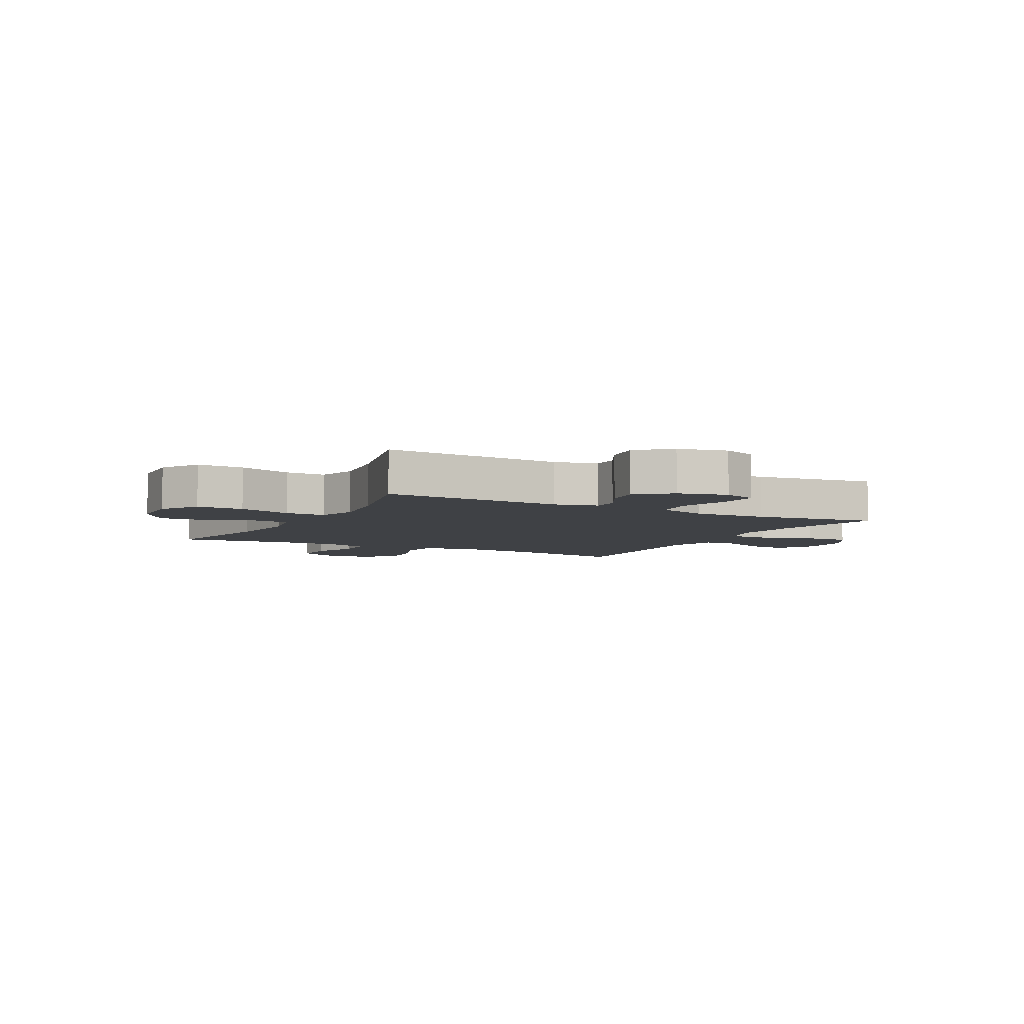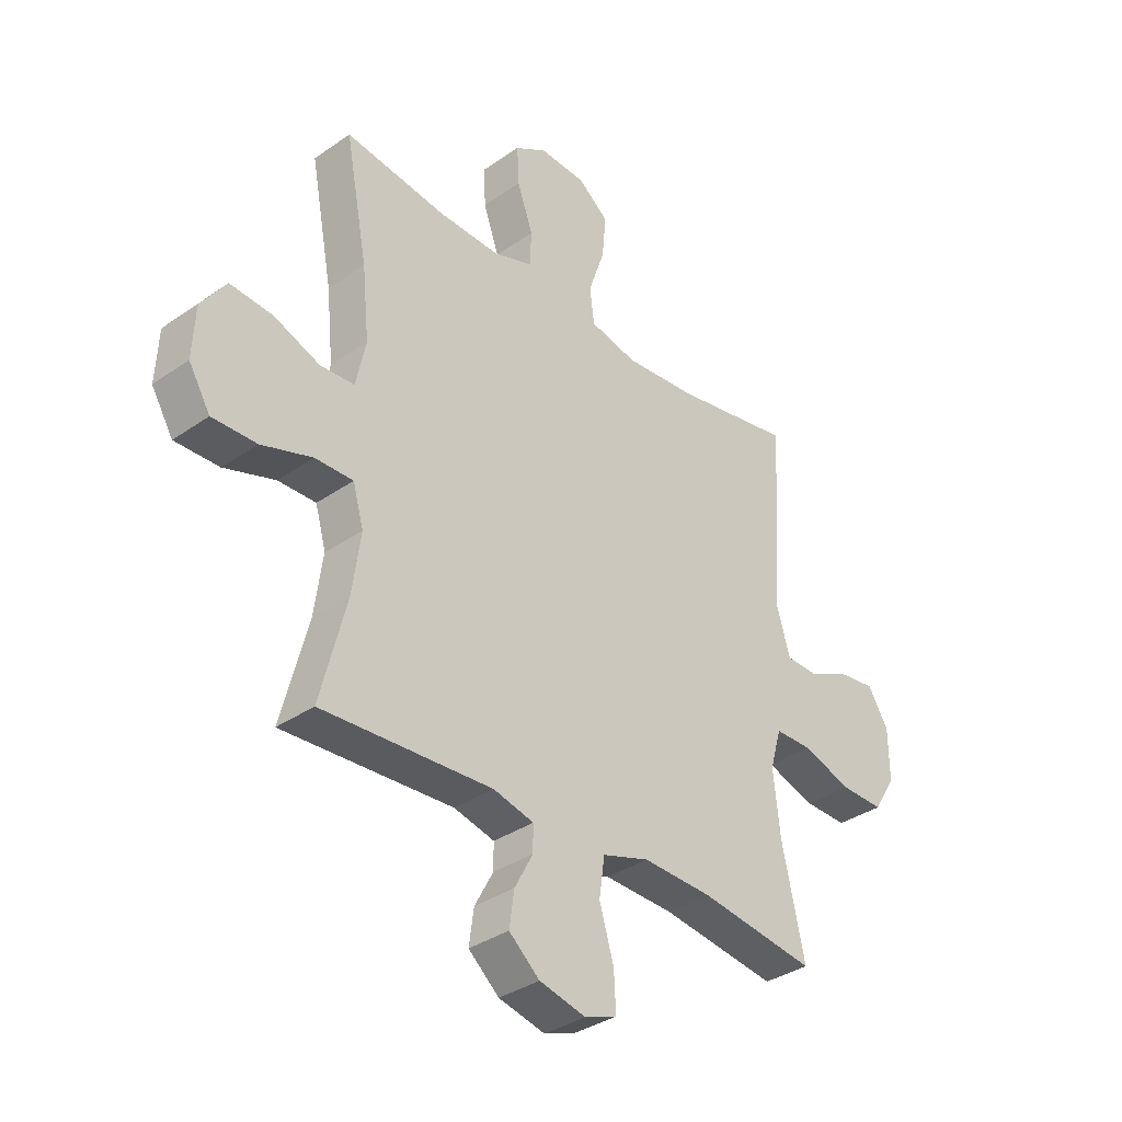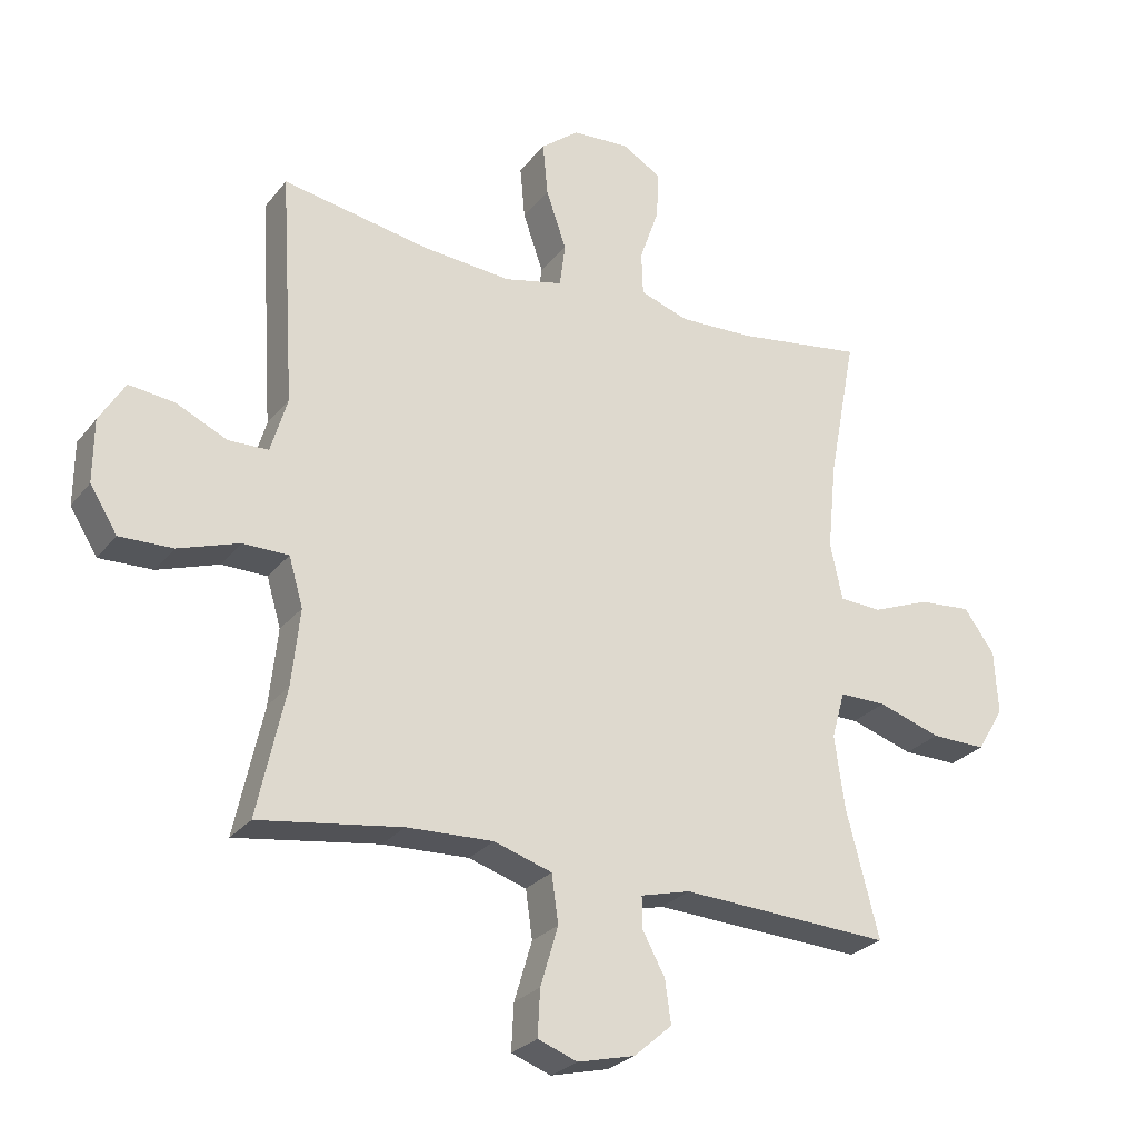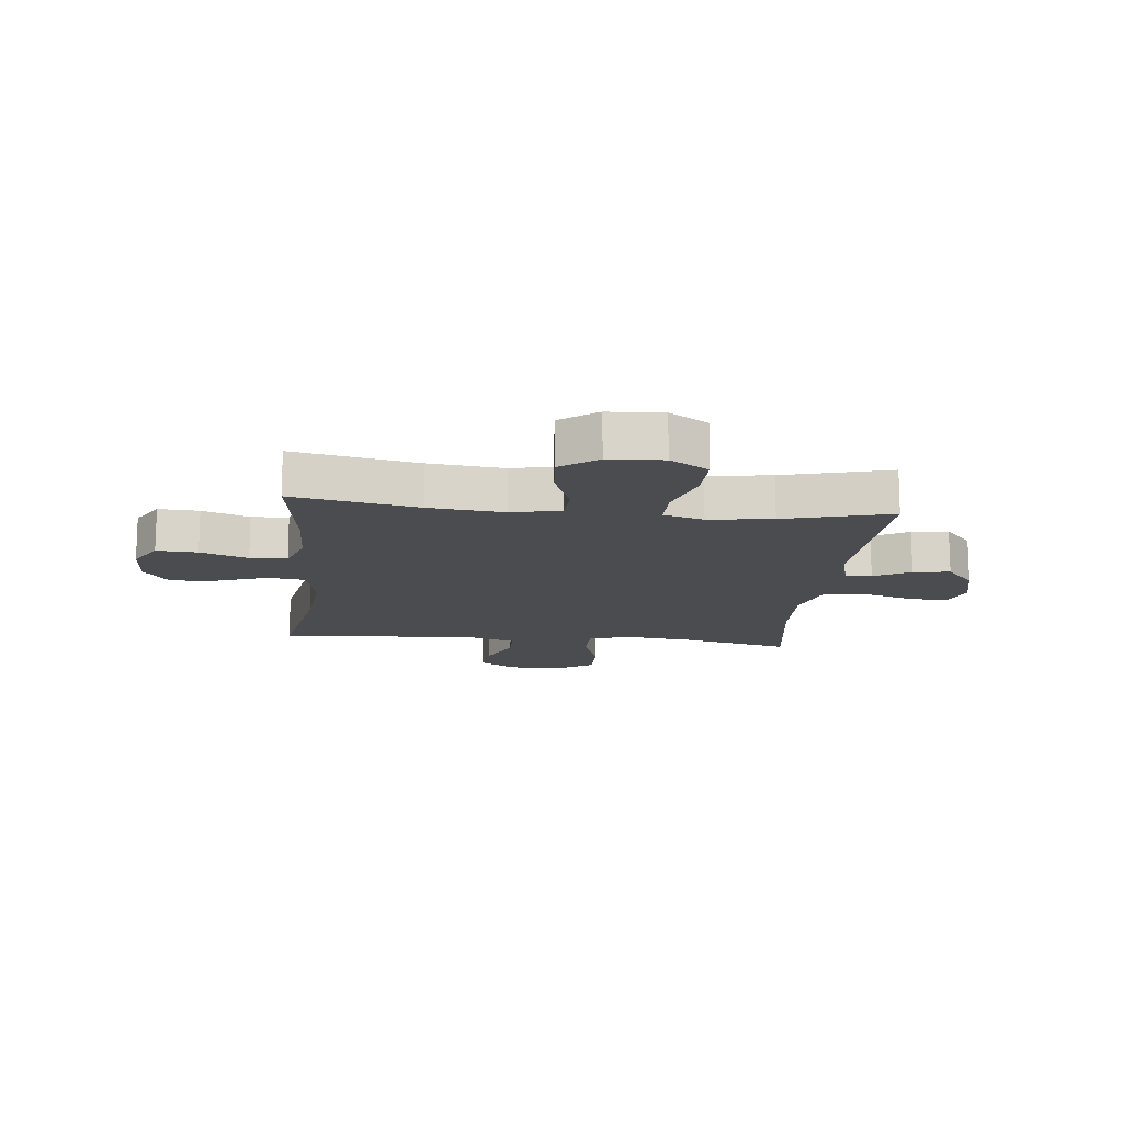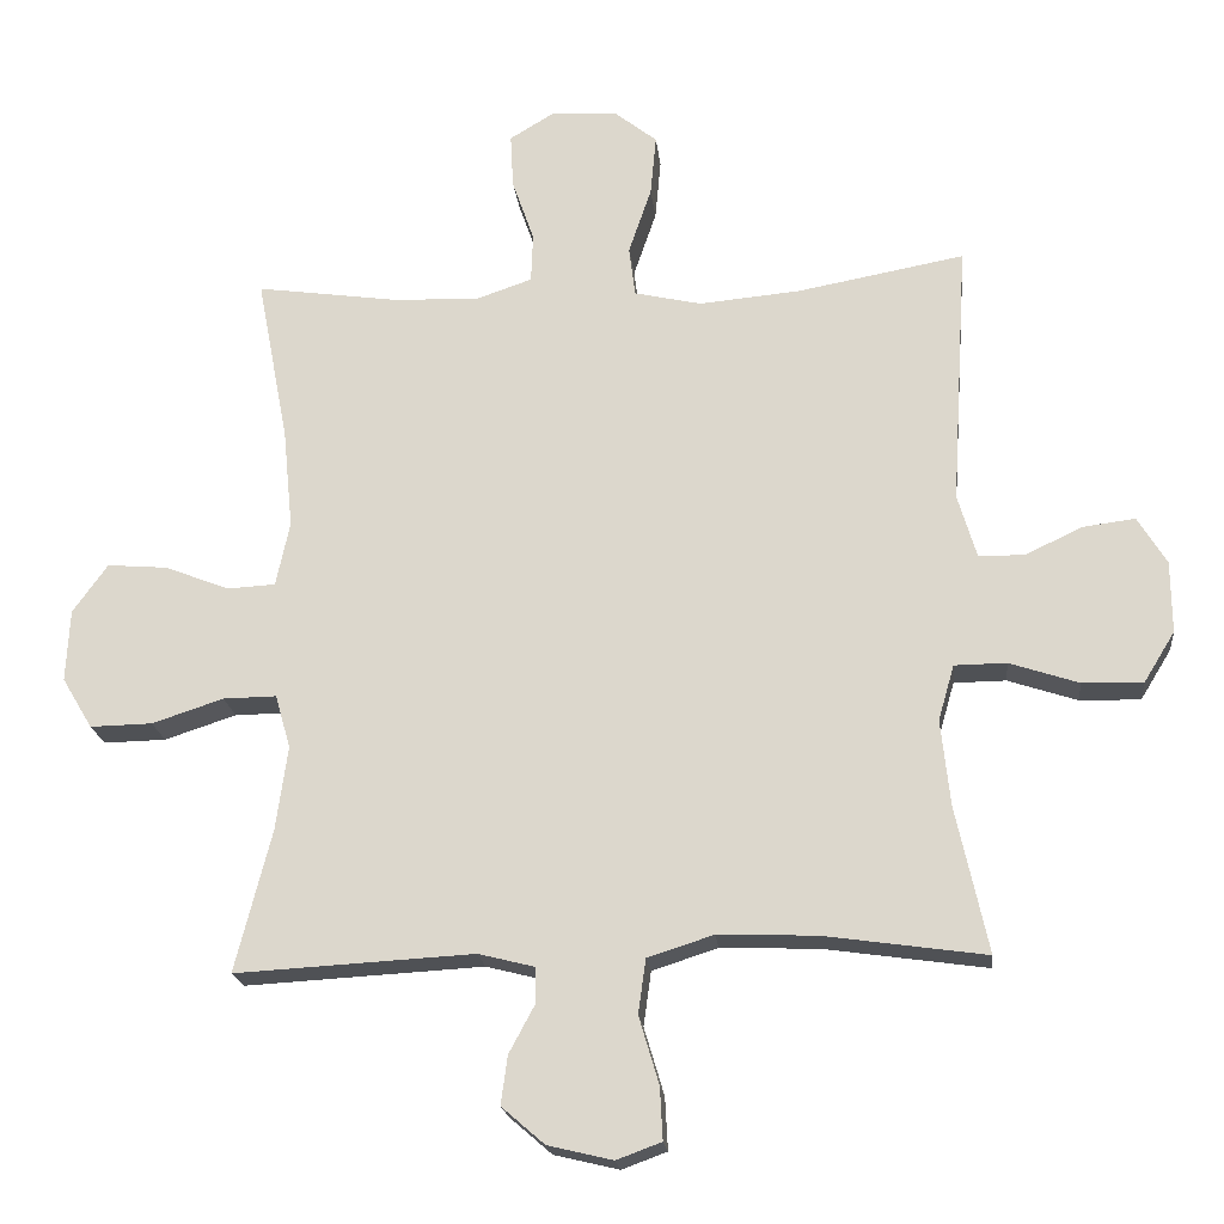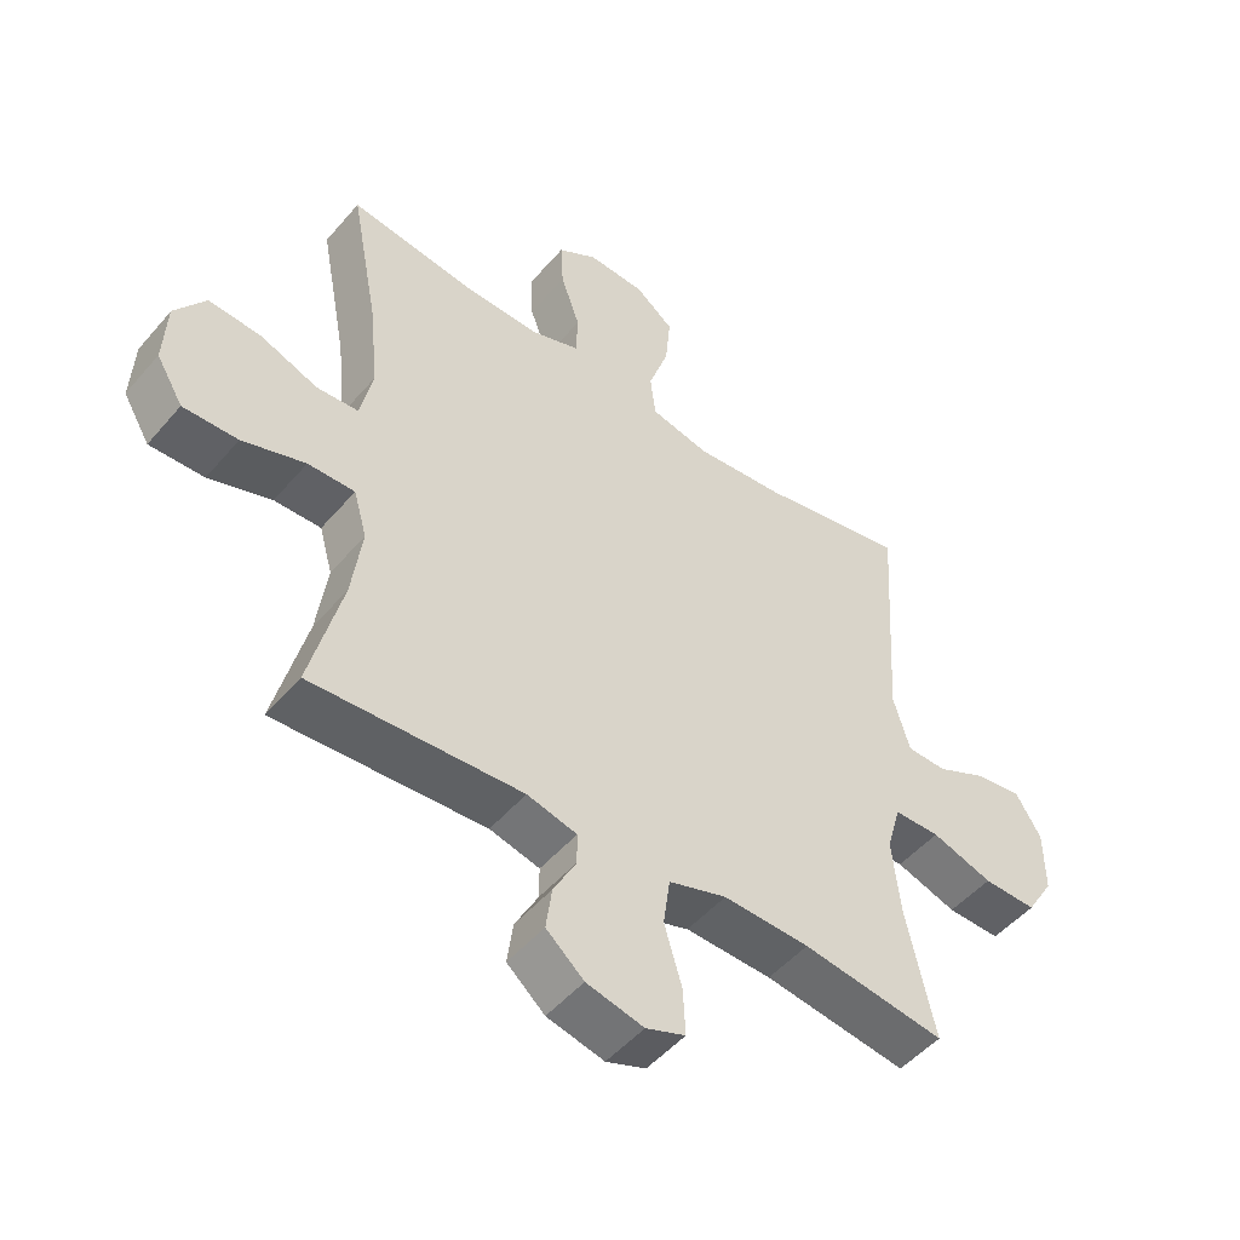
<metadata>
{"format":"obj","ext":"obj","renderer":"f3d","projection":"perspective","resolution":1024,"background":"white","views":[{"elev":-5.7,"azim":151.9,"up":"+Y"},{"elev":-35.0,"azim":132.9,"up":"+Z"},{"elev":-26.2,"azim":-29.3,"up":"+Z"},{"elev":-14.7,"azim":84.1,"up":"+Y"},{"elev":-19.7,"azim":-174.0,"up":"+Z"},{"elev":-49.4,"azim":141.4,"up":"+Z"}]}
</metadata>
<code>
o path6828
v 0.3029 0.0375 0.4759
v 0.1852 0.0375 0.4722
v 0.1091 0.0375 0.4984
v 0.1065 0.0375 0.5657
v 0.1366 0.0375 0.6519
v 0.1405 0.0375 0.7263
v 0.07857 0.0375 0.7636
v -0.01098 0.0375 0.7589
v -0.07058 0.0375 0.7122
v -0.06286 0.0375 0.6291
v -0.03141 0.0375 0.5372
v -0.04005 0.0375 0.4691
v -0.1324 0.0375 0.4483
v -0.2711 0.0375 0.4609
v -0.5016 0.0375 0.5035
v -0.4793 0.0375 0.1406
v -0.5051 0.0375 0.05349
v -0.5675 0.0375 0.05199
v -0.6475 0.0375 0.08952
v -0.7188 0.0375 0.09863
v -0.7589 0.0375 0.03349
v -0.7598 0.0375 -0.06498
v -0.7172 0.0375 -0.1342
v -0.6336 0.0375 -0.1324
v -0.538 0.0375 -0.1009
v -0.4663 0.0375 -0.1018
v -0.4442 0.0375 -0.1782
v -0.4572 0.0375 -0.2976
v -0.5016 0.0375 -0.4984
v -0.2775 0.0375 -0.4667
v -0.1423 0.0375 -0.462
v -0.05154 0.0375 -0.4912
v -0.04114 0.0375 -0.5661
v -0.06879 0.0375 -0.6589
v -0.07262 0.0375 -0.7314
v -0.01071 0.0375 -0.7543
v 0.07888 0.0375 -0.733
v 0.1381 0.0375 -0.6816
v 0.1289 0.0375 -0.6146
v 0.09329 0.0375 -0.5484
v 0.09313 0.0375 -0.4995
v 0.1713 0.0375 -0.4799
v 0.5001 0.0375 -0.4984
v 0.4498 0.0375 -0.3029
v 0.4335 0.0375 -0.187
v 0.4543 0.0375 -0.1137
v 0.5276 0.0375 -0.1148
v 0.6262 0.0375 -0.1471
v 0.7119 0.0375 -0.149
v 0.7536 0.0375 -0.07937
v 0.7484 0.0375 0.02007
v 0.7003 0.0375 0.08691
v 0.6178 0.0375 0.08029
v 0.528 0.0375 0.04554
v 0.4624 0.0375 0.04954
v 0.4433 0.0375 0.1384
v 0.4568 0.0375 0.275
v 0.5001 0.0375 0.5035
v 0.3029 -0.0375 0.4759
v 0.1852 -0.0375 0.4722
v 0.1091 -0.0375 0.4984
v 0.1065 -0.0375 0.5657
v 0.1366 -0.0375 0.6519
v 0.1405 -0.0375 0.7263
v 0.07857 -0.0375 0.7636
v -0.01098 -0.0375 0.7589
v -0.07058 -0.0375 0.7122
v -0.06286 -0.0375 0.6291
v -0.03141 -0.0375 0.5372
v -0.04005 -0.0375 0.4691
v -0.1324 -0.0375 0.4483
v -0.2711 -0.0375 0.4609
v -0.5016 -0.0375 0.5035
v -0.4793 -0.0375 0.1406
v -0.5051 -0.0375 0.05349
v -0.5675 -0.0375 0.05199
v -0.6475 -0.0375 0.08952
v -0.7188 -0.0375 0.09863
v -0.7589 -0.0375 0.03349
v -0.7598 -0.0375 -0.06498
v -0.7172 -0.0375 -0.1342
v -0.6336 -0.0375 -0.1324
v -0.538 -0.0375 -0.1009
v -0.4663 -0.0375 -0.1018
v -0.4442 -0.0375 -0.1782
v -0.4572 -0.0375 -0.2976
v -0.5016 -0.0375 -0.4984
v -0.2775 -0.0375 -0.4667
v -0.1423 -0.0375 -0.462
v -0.05154 -0.0375 -0.4912
v -0.04114 -0.0375 -0.5661
v -0.06879 -0.0375 -0.6589
v -0.07262 -0.0375 -0.7314
v -0.01071 -0.0375 -0.7543
v 0.07888 -0.0375 -0.733
v 0.1381 -0.0375 -0.6816
v 0.1289 -0.0375 -0.6146
v 0.09329 -0.0375 -0.5484
v 0.09313 -0.0375 -0.4995
v 0.1713 -0.0375 -0.4799
v 0.5001 -0.0375 -0.4984
v 0.4498 -0.0375 -0.3029
v 0.4335 -0.0375 -0.187
v 0.4543 -0.0375 -0.1137
v 0.5276 -0.0375 -0.1148
v 0.6262 -0.0375 -0.1471
v 0.7119 -0.0375 -0.149
v 0.7536 -0.0375 -0.07937
v 0.7484 -0.0375 0.02007
v 0.7003 -0.0375 0.08691
v 0.6178 -0.0375 0.08029
v 0.528 -0.0375 0.04554
v 0.4624 -0.0375 0.04954
v 0.4433 -0.0375 0.1384
v 0.4568 -0.0375 0.275
v 0.5001 -0.0375 0.5035
v 0.7119 0.0375 -0.149
v 0.7119 0.0375 -0.149
v 0.7536 0.0375 -0.07937
v 0.7484 0.0375 0.02007
v 0.7003 0.0375 0.08691
v 0.6262 0.0375 -0.1471
v 0.6178 0.0375 0.08029
v 0.5276 0.0375 -0.1148
v 0.528 0.0375 0.04554
v 0.4624 0.0375 0.04954
v 0.4624 0.0375 0.04954
v 0.4543 0.0375 -0.1137
v 0.4543 0.0375 -0.1137
v 0.4568 0.0375 0.275
v 0.5001 0.0375 0.5035
v 0.5001 0.0375 0.5035
v 0.5001 0.0375 -0.4984
v 0.5001 0.0375 -0.4984
v 0.4498 0.0375 -0.3029
v 0.4433 0.0375 0.1384
v 0.4335 0.0375 -0.187
v 0.3029 0.0375 0.4759
v 0.1852 0.0375 0.4722
v 0.1713 0.0375 -0.4799
v 0.1091 0.0375 0.4984
v 0.1091 0.0375 0.4984
v 0.09313 0.0375 -0.4995
v 0.09313 0.0375 -0.4995
v 0.1366 0.0375 0.6519
v 0.1405 0.0375 0.7263
v 0.1405 0.0375 0.7263
v 0.07857 0.0375 0.7636
v 0.07888 0.0375 -0.733
v 0.1381 0.0375 -0.6816
v 0.1289 0.0375 -0.6146
v 0.1065 0.0375 0.5657
v 0.09329 0.0375 -0.5484
v -0.01071 0.0375 -0.7543
v -0.01098 0.0375 0.7589
v -0.07262 0.0375 -0.7314
v -0.07262 0.0375 -0.7314
v -0.07058 0.0375 0.7122
v -0.03141 0.0375 0.5372
v -0.04005 0.0375 0.4691
v -0.04005 0.0375 0.4691
v -0.06286 0.0375 0.6291
v -0.1324 0.0375 0.4483
v -0.06879 0.0375 -0.6589
v -0.04114 0.0375 -0.5661
v -0.05154 0.0375 -0.4912
v -0.05154 0.0375 -0.4912
v -0.1423 0.0375 -0.462
v -0.2711 0.0375 0.4609
v -0.2775 0.0375 -0.4667
v -0.5016 0.0375 -0.4984
v -0.5016 0.0375 -0.4984
v -0.4442 0.0375 -0.1782
v -0.4572 0.0375 -0.2976
v -0.4663 0.0375 -0.1018
v -0.4663 0.0375 -0.1018
v -0.538 0.0375 -0.1009
v -0.5016 0.0375 0.5035
v -0.5016 0.0375 0.5035
v -0.4793 0.0375 0.1406
v -0.5051 0.0375 0.05349
v -0.5051 0.0375 0.05349
v -0.5675 0.0375 0.05199
v -0.6336 0.0375 -0.1324
v -0.6475 0.0375 0.08952
v -0.7172 0.0375 -0.1342
v -0.7188 0.0375 0.09863
v -0.7188 0.0375 0.09863
v -0.7598 0.0375 -0.06498
v -0.7589 0.0375 0.03349
v 0.7119 -0.0375 -0.149
v 0.7119 -0.0375 -0.149
v 0.7536 -0.0375 -0.07937
v 0.7484 -0.0375 0.02007
v 0.7003 -0.0375 0.08691
v 0.6262 -0.0375 -0.1471
v 0.6178 -0.0375 0.08029
v 0.5276 -0.0375 -0.1148
v 0.528 -0.0375 0.04554
v 0.4624 -0.0375 0.04954
v 0.4624 -0.0375 0.04954
v 0.4543 -0.0375 -0.1137
v 0.4543 -0.0375 -0.1137
v 0.4568 -0.0375 0.275
v 0.5001 -0.0375 0.5035
v 0.5001 -0.0375 0.5035
v 0.5001 -0.0375 -0.4984
v 0.5001 -0.0375 -0.4984
v 0.4498 -0.0375 -0.3029
v 0.4433 -0.0375 0.1384
v 0.4335 -0.0375 -0.187
v 0.3029 -0.0375 0.4759
v 0.1852 -0.0375 0.4722
v 0.1713 -0.0375 -0.4799
v 0.1091 -0.0375 0.4984
v 0.1091 -0.0375 0.4984
v 0.09313 -0.0375 -0.4995
v 0.09313 -0.0375 -0.4995
v 0.1366 -0.0375 0.6519
v 0.1405 -0.0375 0.7263
v 0.1405 -0.0375 0.7263
v 0.07857 -0.0375 0.7636
v 0.07888 -0.0375 -0.733
v 0.1381 -0.0375 -0.6816
v 0.1289 -0.0375 -0.6146
v 0.1065 -0.0375 0.5657
v 0.09329 -0.0375 -0.5484
v -0.01071 -0.0375 -0.7543
v -0.01098 -0.0375 0.7589
v -0.07262 -0.0375 -0.7314
v -0.07262 -0.0375 -0.7314
v -0.07058 -0.0375 0.7122
v -0.03141 -0.0375 0.5372
v -0.04005 -0.0375 0.4691
v -0.04005 -0.0375 0.4691
v -0.06286 -0.0375 0.6291
v -0.1324 -0.0375 0.4483
v -0.06879 -0.0375 -0.6589
v -0.04114 -0.0375 -0.5661
v -0.05154 -0.0375 -0.4912
v -0.05154 -0.0375 -0.4912
v -0.1423 -0.0375 -0.462
v -0.2711 -0.0375 0.4609
v -0.2775 -0.0375 -0.4667
v -0.5016 -0.0375 -0.4984
v -0.5016 -0.0375 -0.4984
v -0.4442 -0.0375 -0.1782
v -0.4572 -0.0375 -0.2976
v -0.4663 -0.0375 -0.1018
v -0.4663 -0.0375 -0.1018
v -0.538 -0.0375 -0.1009
v -0.5016 -0.0375 0.5035
v -0.5016 -0.0375 0.5035
v -0.4793 -0.0375 0.1406
v -0.5051 -0.0375 0.05349
v -0.5051 -0.0375 0.05349
v -0.5675 -0.0375 0.05199
v -0.6336 -0.0375 -0.1324
v -0.6475 -0.0375 0.08952
v -0.7172 -0.0375 -0.1342
v -0.7188 -0.0375 0.09863
v -0.7188 -0.0375 0.09863
v -0.7598 -0.0375 -0.06498
v -0.7589 -0.0375 0.03349
f 248 244 247
f 234 215 233
f 242 202 247
f 247 202 249
f 236 219 229
f 209 214 207
f 212 204 205
f 211 214 209
f 193 196 191
f 263 259 264
f 196 193 194
f 254 237 243
f 251 257 258
f 197 196 194
f 197 194 195
f 226 219 236
f 249 255 251
f 238 225 239
f 225 223 224
f 234 213 215
f 234 210 213
f 259 258 257
f 244 242 247
f 237 200 210
f 245 244 248
f 222 219 220
f 223 238 228
f 258 259 263
f 200 202 199
f 199 196 197
f 217 239 227
f 196 199 198
f 223 225 238
f 210 234 237
f 219 222 229
f 233 226 236
f 199 202 198
f 239 217 240
f 230 228 238
f 227 239 225
f 217 214 240
f 257 251 255
f 240 211 242
f 255 249 254
f 264 259 261
f 213 204 212
f 233 215 226
f 249 200 237
f 249 202 200
f 213 210 204
f 236 229 232
f 260 258 263
f 254 249 237
f 254 243 252
f 214 211 240
f 242 211 202
f 118 50 108 192
f 50 51 109 108
f 51 52 110 109
f 48 49 107 106
f 52 53 111 110
f 47 48 106 105
f 53 54 112 111
f 54 127 201 112
f 129 47 105 203
f 57 132 206 115
f 134 44 102 208
f 55 56 114 113
f 56 57 115 114
f 45 46 104 103
f 44 45 103 102
f 58 1 59 116
f 1 2 60 59
f 42 43 101 100
f 2 142 216 60
f 144 42 100 218
f 5 147 221 63
f 6 7 65 64
f 37 38 96 95
f 38 39 97 96
f 4 5 63 62
f 39 40 98 97
f 3 4 62 61
f 40 41 99 98
f 36 37 95 94
f 7 8 66 65
f 157 36 94 231
f 8 9 67 66
f 11 161 235 69
f 10 11 69 68
f 9 10 68 67
f 12 13 71 70
f 34 35 93 92
f 33 34 92 91
f 167 33 91 241
f 31 32 90 89
f 13 14 72 71
f 30 31 89 88
f 172 30 88 246
f 27 28 86 85
f 176 27 85 250
f 25 26 84 83
f 179 16 74 253
f 14 15 73 72
f 16 182 256 74
f 28 29 87 86
f 17 18 76 75
f 24 25 83 82
f 18 19 77 76
f 23 24 82 81
f 19 188 262 77
f 22 23 81 80
f 21 22 80 79
f 20 21 79 78
f 174 173 170
f 160 159 141
f 168 173 128
f 173 175 128
f 162 155 145
f 135 133 140
f 138 131 130
f 137 135 140
f 119 117 122
f 189 190 185
f 122 120 119
f 180 169 163
f 177 184 183
f 123 120 122
f 123 121 120
f 152 162 145
f 175 177 181
f 164 165 151
f 151 150 149
f 160 141 139
f 160 139 136
f 185 183 184
f 170 173 168
f 163 136 126
f 171 174 170
f 148 146 145
f 149 154 164
f 184 189 185
f 126 125 128
f 125 123 122
f 143 153 165
f 122 124 125
f 149 164 151
f 136 163 160
f 145 155 148
f 159 162 152
f 125 124 128
f 165 166 143
f 156 164 154
f 153 151 165
f 143 166 140
f 183 181 177
f 166 168 137
f 181 180 175
f 190 187 185
f 139 138 130
f 159 152 141
f 175 163 126
f 175 126 128
f 139 130 136
f 162 158 155
f 186 189 184
f 180 163 175
f 180 178 169
f 140 166 137
f 168 128 137

</code>
